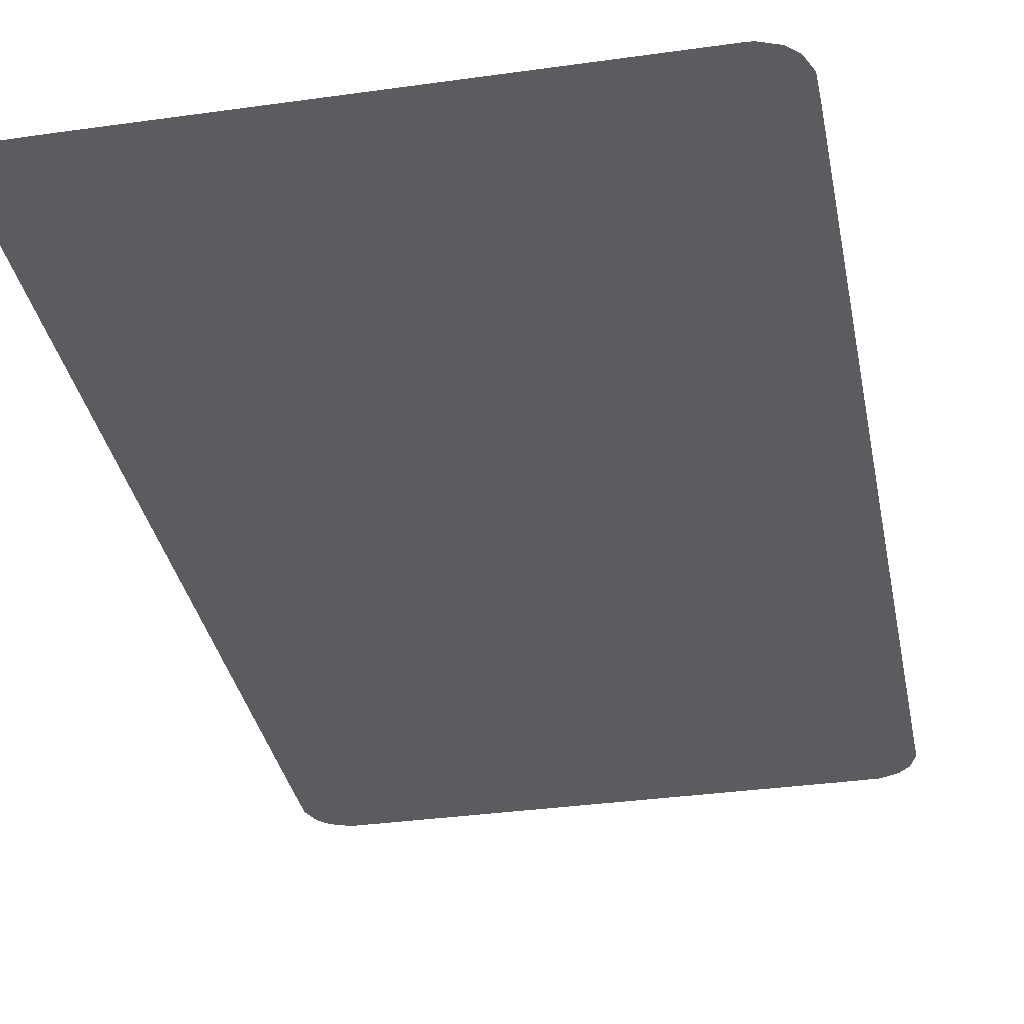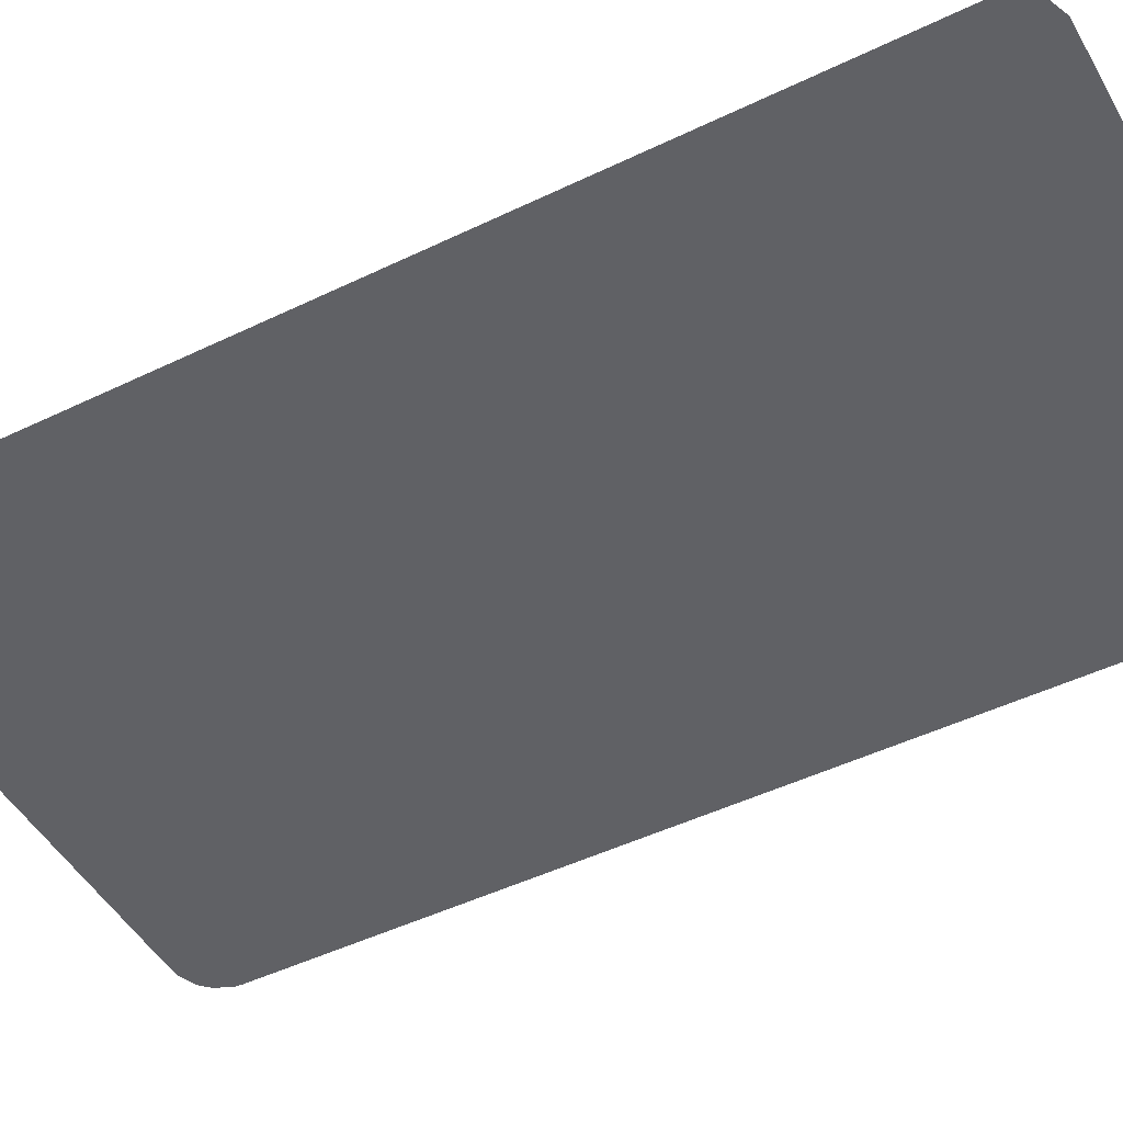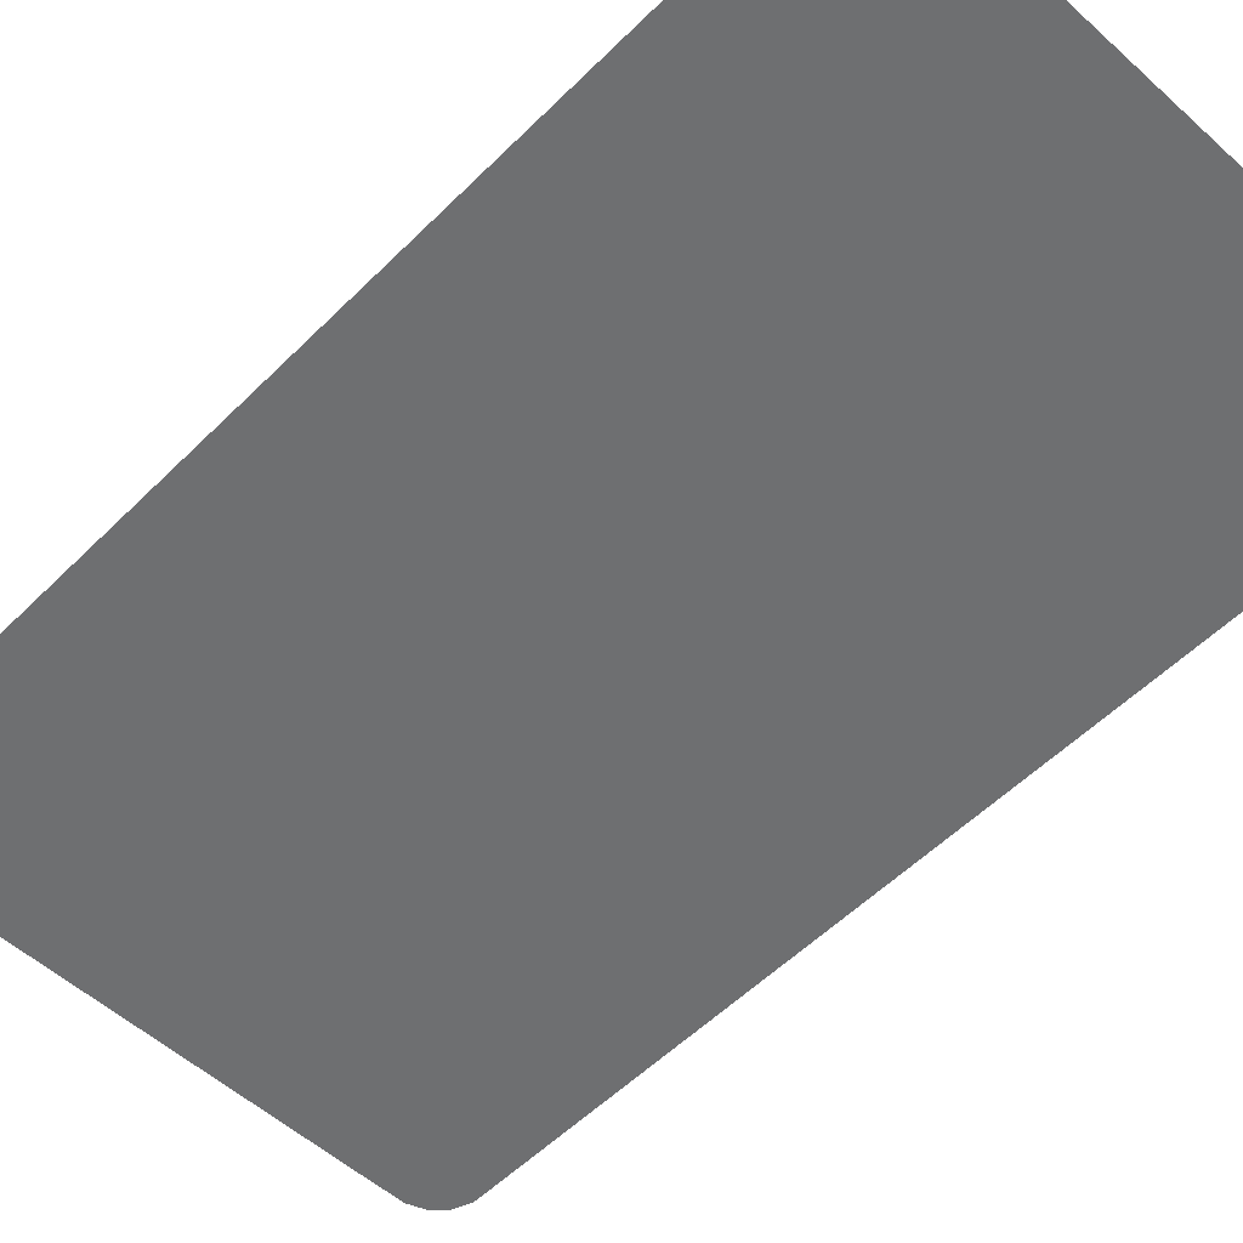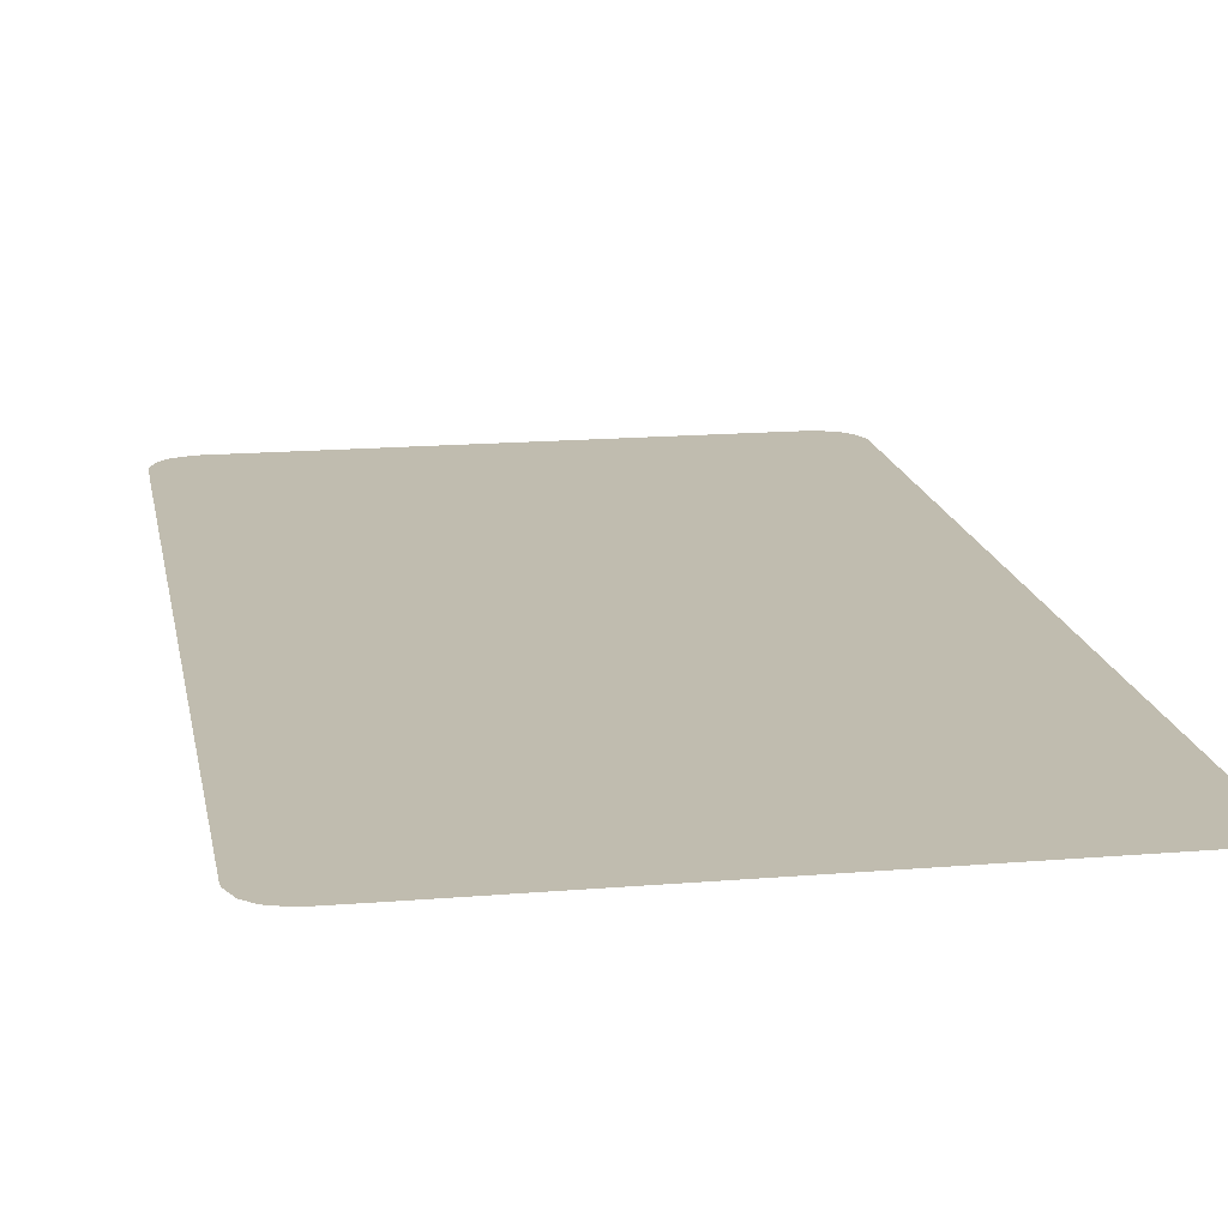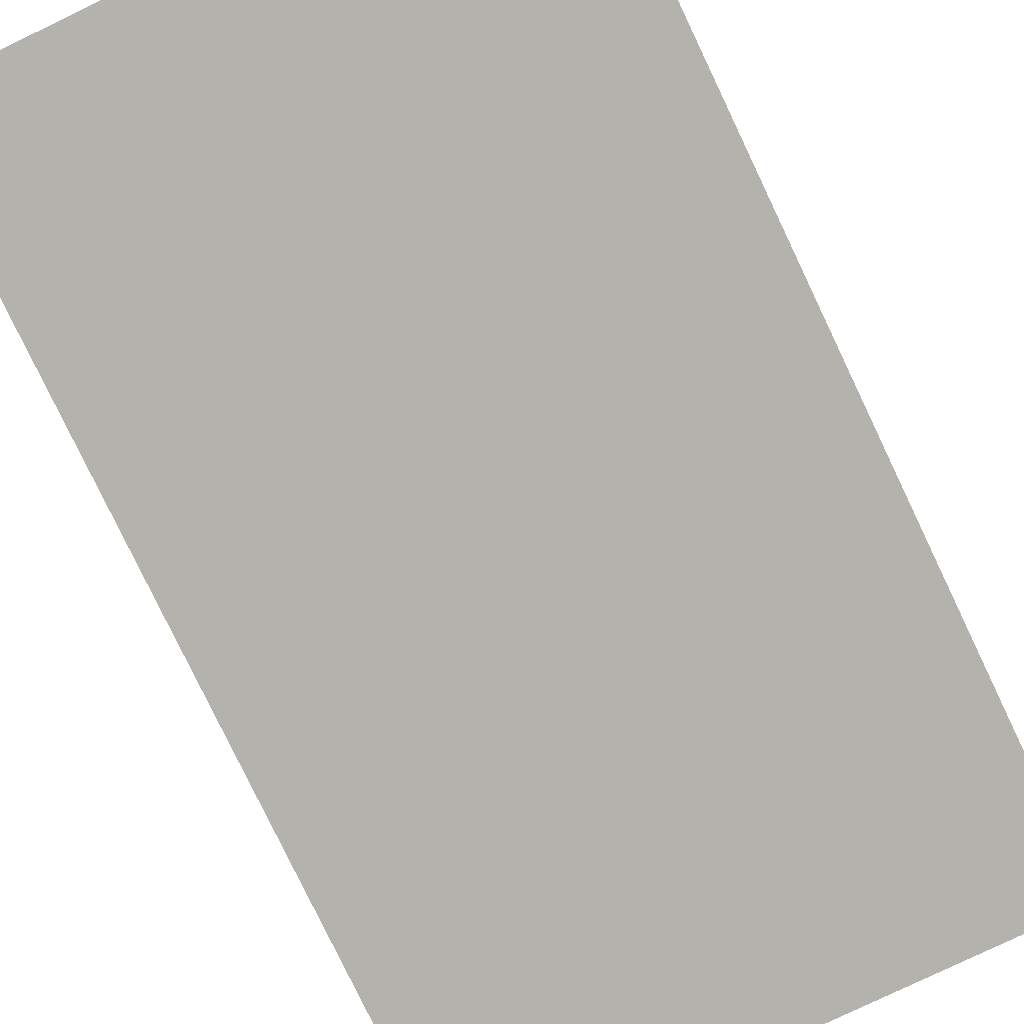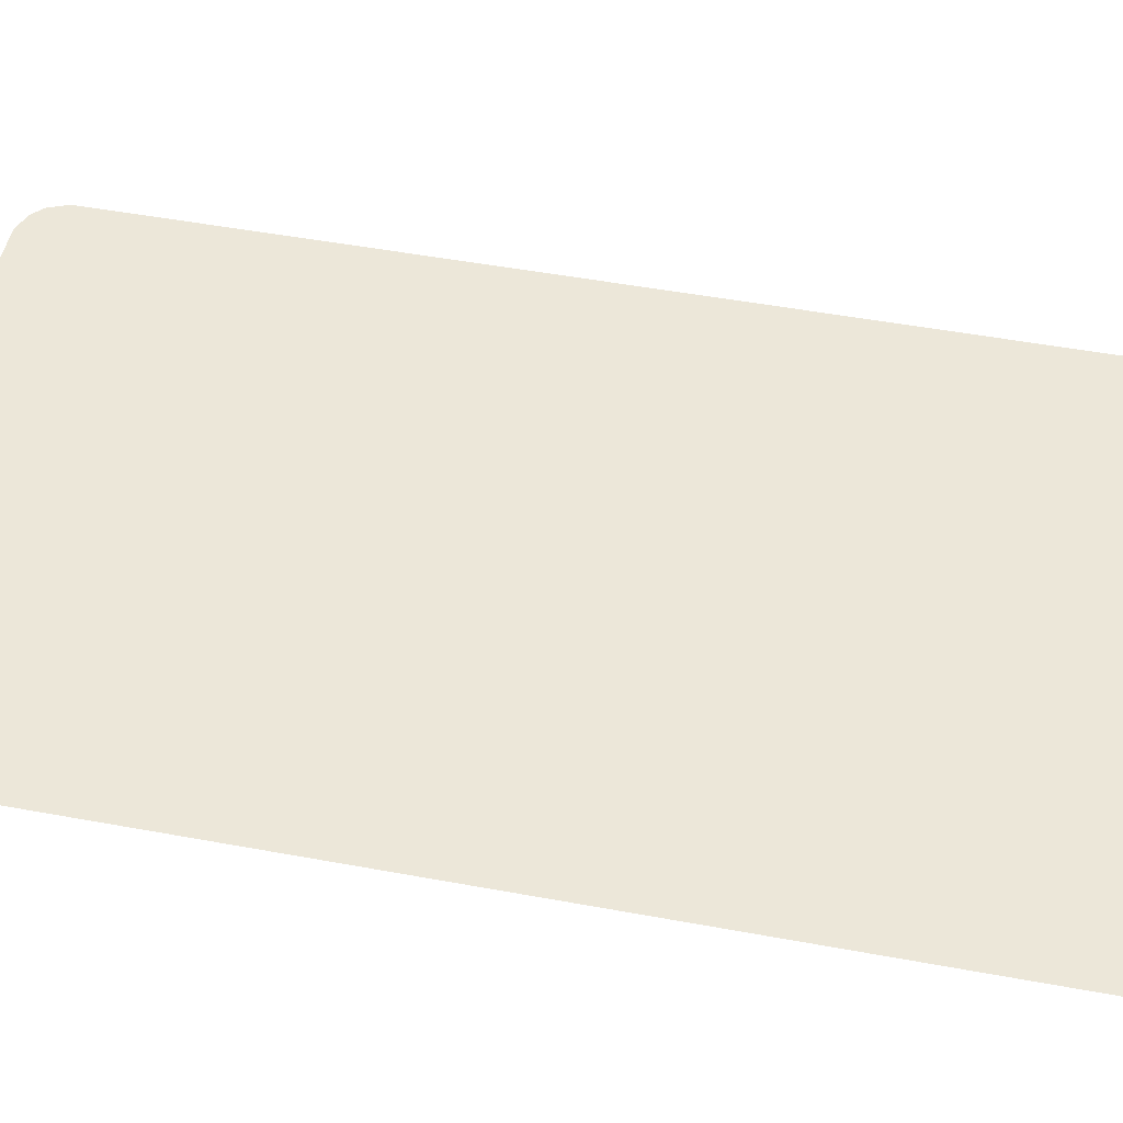
<metadata>
{"format":"obj","ext":"obj","renderer":"f3d","projection":"perspective","resolution":1024,"background":"white","views":[{"elev":-34.0,"azim":-169.2,"up":"+Z"},{"elev":-48.1,"azim":118.4,"up":"+Z"},{"elev":-54.5,"azim":-43.7,"up":"+Z"},{"elev":16.3,"azim":170.1,"up":"+Z"},{"elev":-79.5,"azim":25.6,"up":"+Z"},{"elev":50.0,"azim":-78.5,"up":"+Z"}]}
</metadata>
<code>
v 4.851 7.673 -0
v -4.85 -7.673 -0
v 4.145 -8.378 -0
v -4.145 8.379 -0
v 4.851 1.197 -0
v -4.851 1.197 -0
v 0 1.197 -0
v 1e-06 8.379 -0
v -4.851 5.985 -0
v 0 5.985 -0
v -2.425 8.379 -0
v -2.425 5.985 -0
v -4.851 7.182 -0
v -2.425 7.182 -0
v -3.638 8.379 -0
v -3.638 7.182 -0
v -4.843 7.78 -0
v -3.638 7.78 -0
v -4.244 8.372 -0
v -4.244 7.78 -0
v -4.722 8.08 -0
v -4.244 8.08 -0
v -4.548 8.253 -0
v -4.548 8.08 -0
v -4.548 7.78 -0
v -4.244 7.182 -0
v -3.638 5.985 -0
v -4.851 3.591 -0
v -1e-06 3.591 -0
v -2.425 3.591 -0
v -2.425 1.197 -0
v 4.851 5.985 -0
v 2.425 5.985 -0
v 2.425 8.379 -0
v 4.851 7.182 -0
v 2.425 7.182 -0
v 3.638 7.182 -0
v 3.638 8.379 -0
v 3.638 7.78 -0
v 4.843 7.78 -0
v 4.244 8.372 -0
v 4.244 7.78 -0
v 4.722 8.08 -0
v 4.244 8.08 -0
v 4.548 8.253 -0
v 4.548 8.08 -0
v 4.548 7.78 -0
v 4.244 7.182 -0
v 3.638 5.985 -0
v 4.851 3.591 -0
v 2.425 3.591 -0
v 2.425 1.197 -0
v 4.851 -3.591 -0
v -4.851 -3.591 -0
v 1e-06 -3.591 -0
v -4.851 -1.197 -0
v -1e-06 -1.197 -0
v -2.425 -1.197 -0
v -2.425 -3.591 -0
v 4.851 -1.197 -0
v 2.425 -1.197 -0
v 2.425 -3.591 -0
v 1e-06 -8.378 -0
v -4.851 -5.984 -0
v -1e-06 -5.984 -0
v -2.425 -5.984 -0
v -2.425 -8.378 -0
v -4.851 -7.181 -0
v -2.425 -7.181 -0
v -3.638 -5.984 -0
v -3.638 -7.181 -0
v -3.638 -8.378 -0
v -4.843 -7.78 -0
v -3.638 -7.78 -0
v -4.244 -7.181 -0
v -4.244 -7.78 -0
v -4.244 -8.371 -0
v -4.722 -8.079 -0
v -4.244 -8.079 -0
v -4.548 -7.78 -0
v -4.548 -8.079 -0
v -4.548 -8.252 -0
v 4.851 -5.984 -0
v 2.425 -5.984 -0
v 2.425 -8.379 -0
v 4.851 -7.181 -0
v 2.425 -7.181 -0
v 3.638 -7.181 -0
v 3.638 -5.984 -0
v 3.638 -8.379 -0
v 4.843 -7.78 -0
v 3.638 -7.78 -0
v 4.244 -7.78 -0
v 4.244 -7.181 -0
v 4.244 -8.371 -0
v 4.722 -8.079 -0
v 4.244 -8.079 -0
v 4.548 -8.079 -0
v 4.548 -7.78 -0
v 4.548 -8.252 -0
f 96 100 98
f 50 5 51
f 30 29 7
f 11 8 10
f 16 14 12
f 15 11 14
f 20 18 16
f 4 15 18
f 24 22 20
f 23 19 22
f 21 23 24
f 21 24 25
f 13 17 25
f 9 13 26
f 12 10 29
f 27 12 30
f 28 30 31
f 35 32 49
f 10 8 34
f 1 35 48
f 36 34 38
f 43 40 47
f 38 41 44
f 45 43 46
f 45 46 44
f 44 46 47
f 39 42 48
f 36 37 49
f 50 51 33
f 10 33 51
f 29 51 52
f 60 53 61
f 58 57 55
f 31 7 57
f 6 31 58
f 56 58 59
f 5 60 52
f 7 52 61
f 57 61 62
f 69 66 65
f 59 55 65
f 64 54 59
f 74 71 69
f 70 66 69
f 64 70 71
f 72 77 79
f 75 71 74
f 2 68 75
f 82 81 79
f 80 76 79
f 78 73 80
f 82 78 81
f 53 83 89
f 55 62 84
f 85 63 65
f 83 86 94
f 84 89 88
f 90 85 87
f 86 91 99
f 88 94 93
f 3 90 92
f 96 98 99
f 93 99 98
f 100 95 97
f 5 52 51
f 7 31 30
f 10 12 14
f 14 11 10
f 12 27 16
f 14 16 18
f 18 15 14
f 16 26 20
f 22 19 4
f 18 20 22
f 22 4 18
f 20 25 24
f 22 24 23
f 25 17 21
f 20 26 13
f 25 20 13
f 16 27 9
f 26 16 9
f 29 30 12
f 30 28 9
f 30 9 27
f 31 6 28
f 49 37 48
f 48 35 49
f 36 33 10
f 10 34 36
f 47 40 1
f 48 42 47
f 47 1 48
f 39 37 36
f 36 38 39
f 47 46 43
f 42 39 38
f 44 42 38
f 44 41 45
f 47 42 44
f 48 37 39
f 49 33 36
f 49 32 50
f 50 33 49
f 51 29 10
f 52 7 29
f 53 62 61
f 55 59 58
f 57 58 31
f 58 56 6
f 59 54 56
f 60 61 52
f 61 57 7
f 62 55 57
f 65 63 67
f 65 67 69
f 65 66 59
f 59 66 70
f 70 64 59
f 69 67 72
f 69 72 74
f 69 71 70
f 75 68 64
f 64 71 75
f 76 74 72
f 79 76 72
f 74 76 75
f 80 73 2
f 75 76 80
f 80 2 75
f 79 77 82
f 79 81 80
f 80 81 78
f 84 62 53
f 89 84 53
f 84 65 55
f 65 84 87
f 87 85 65
f 88 89 83
f 94 88 83
f 88 87 84
f 87 88 92
f 92 90 87
f 93 94 86
f 99 93 86
f 93 92 88
f 97 95 3
f 92 93 97
f 97 3 92
f 99 91 96
f 98 97 93
f 97 98 100

</code>
